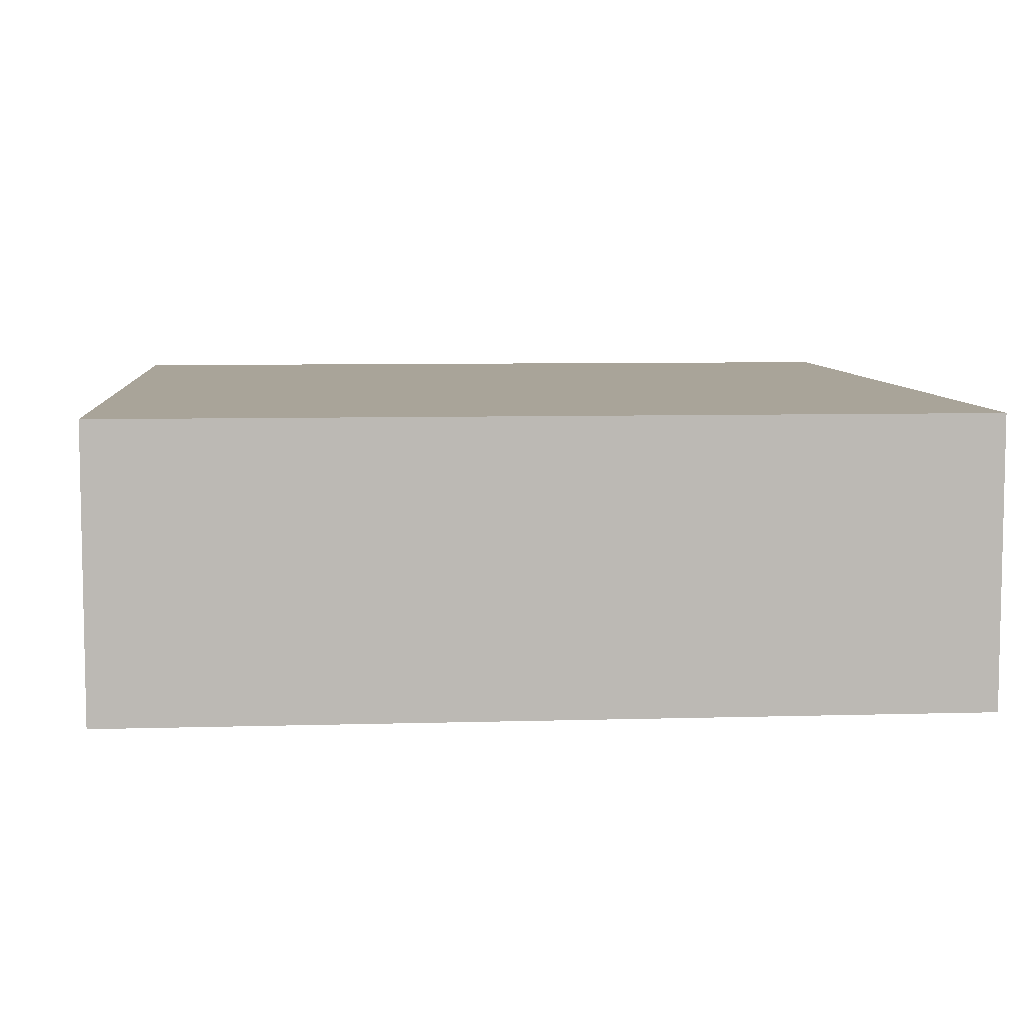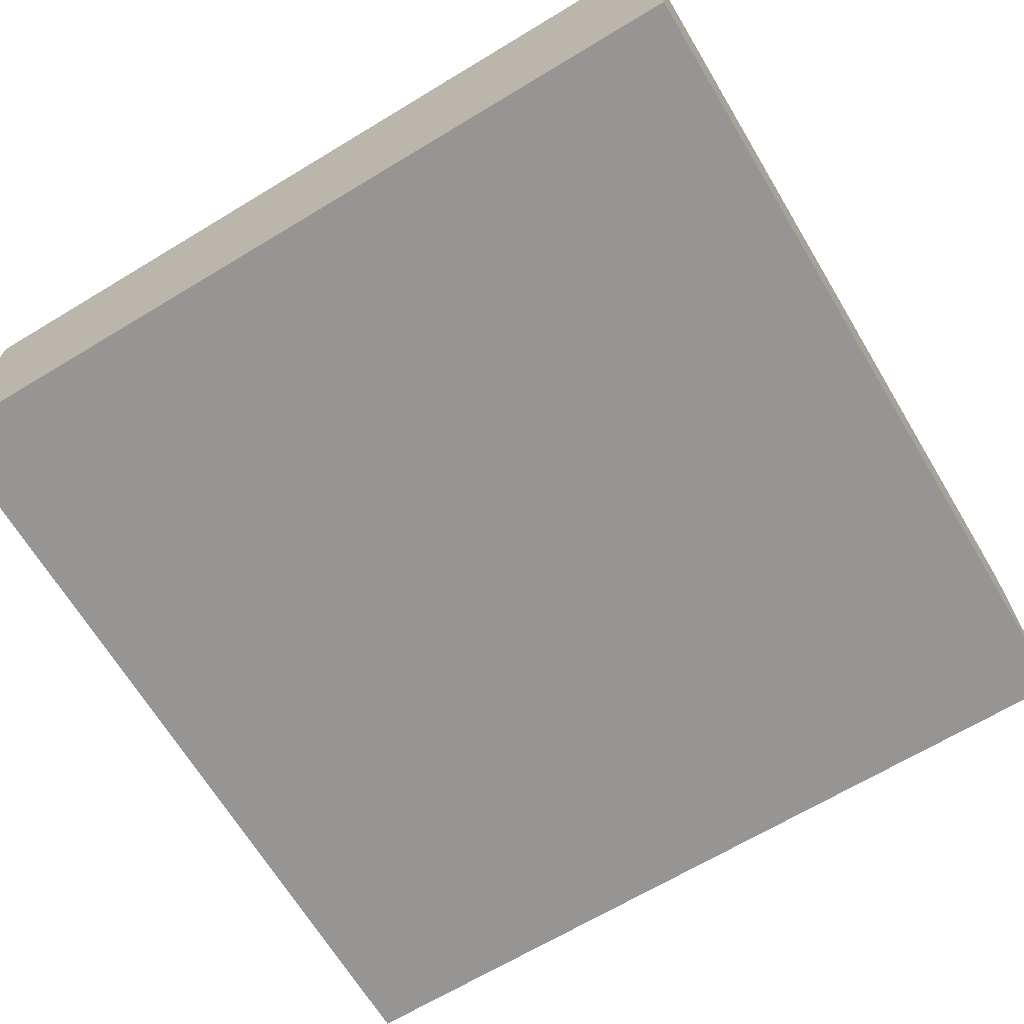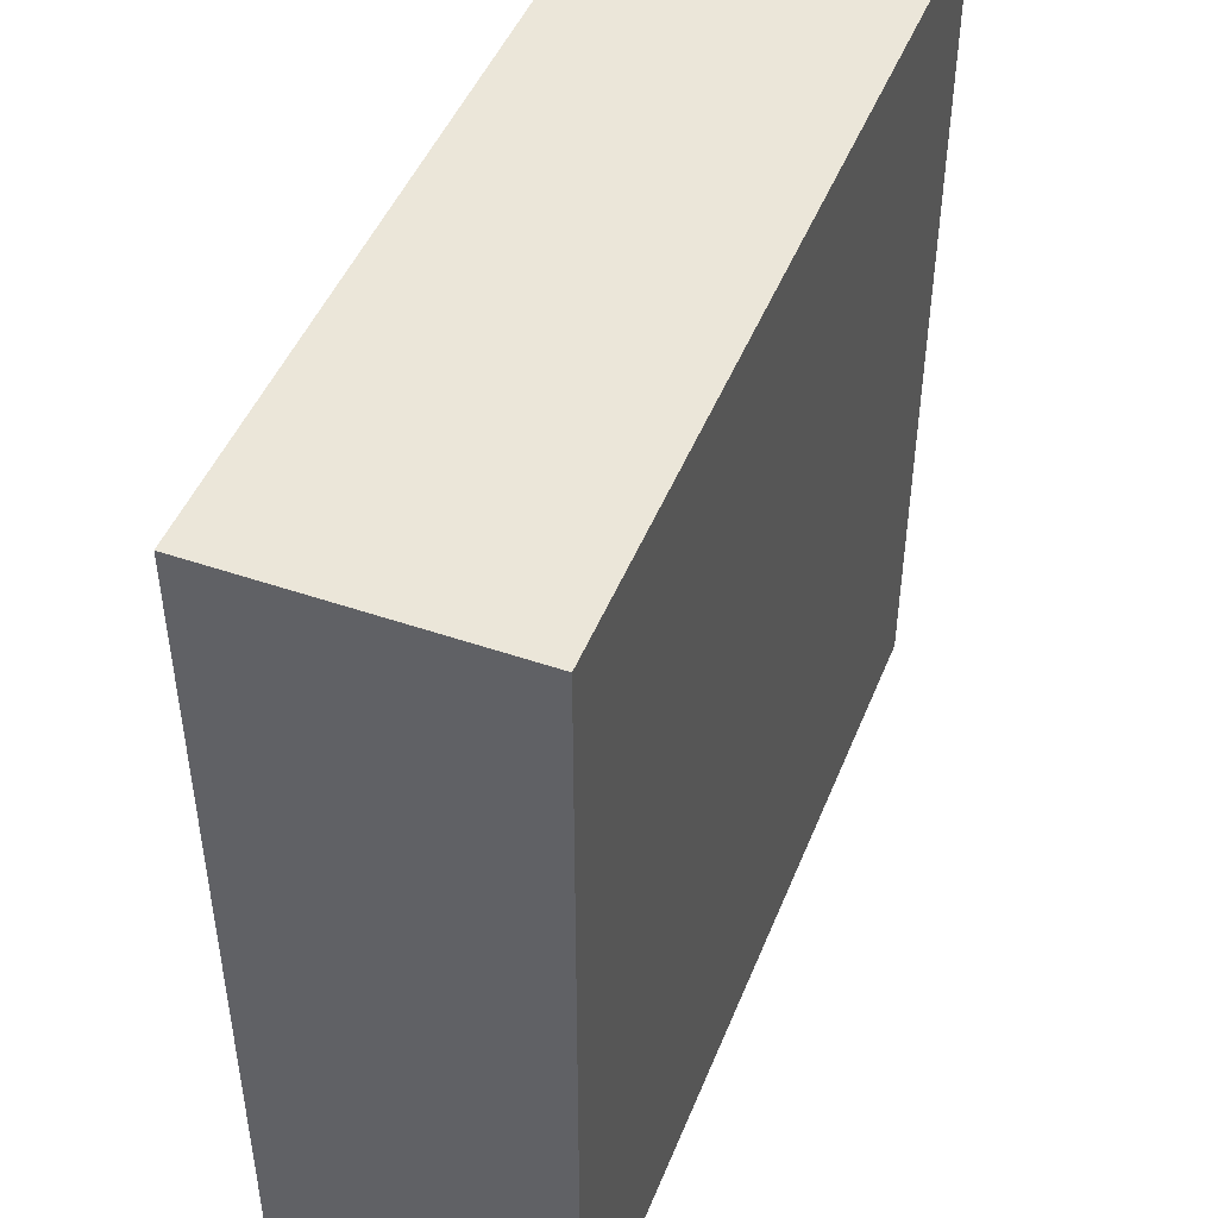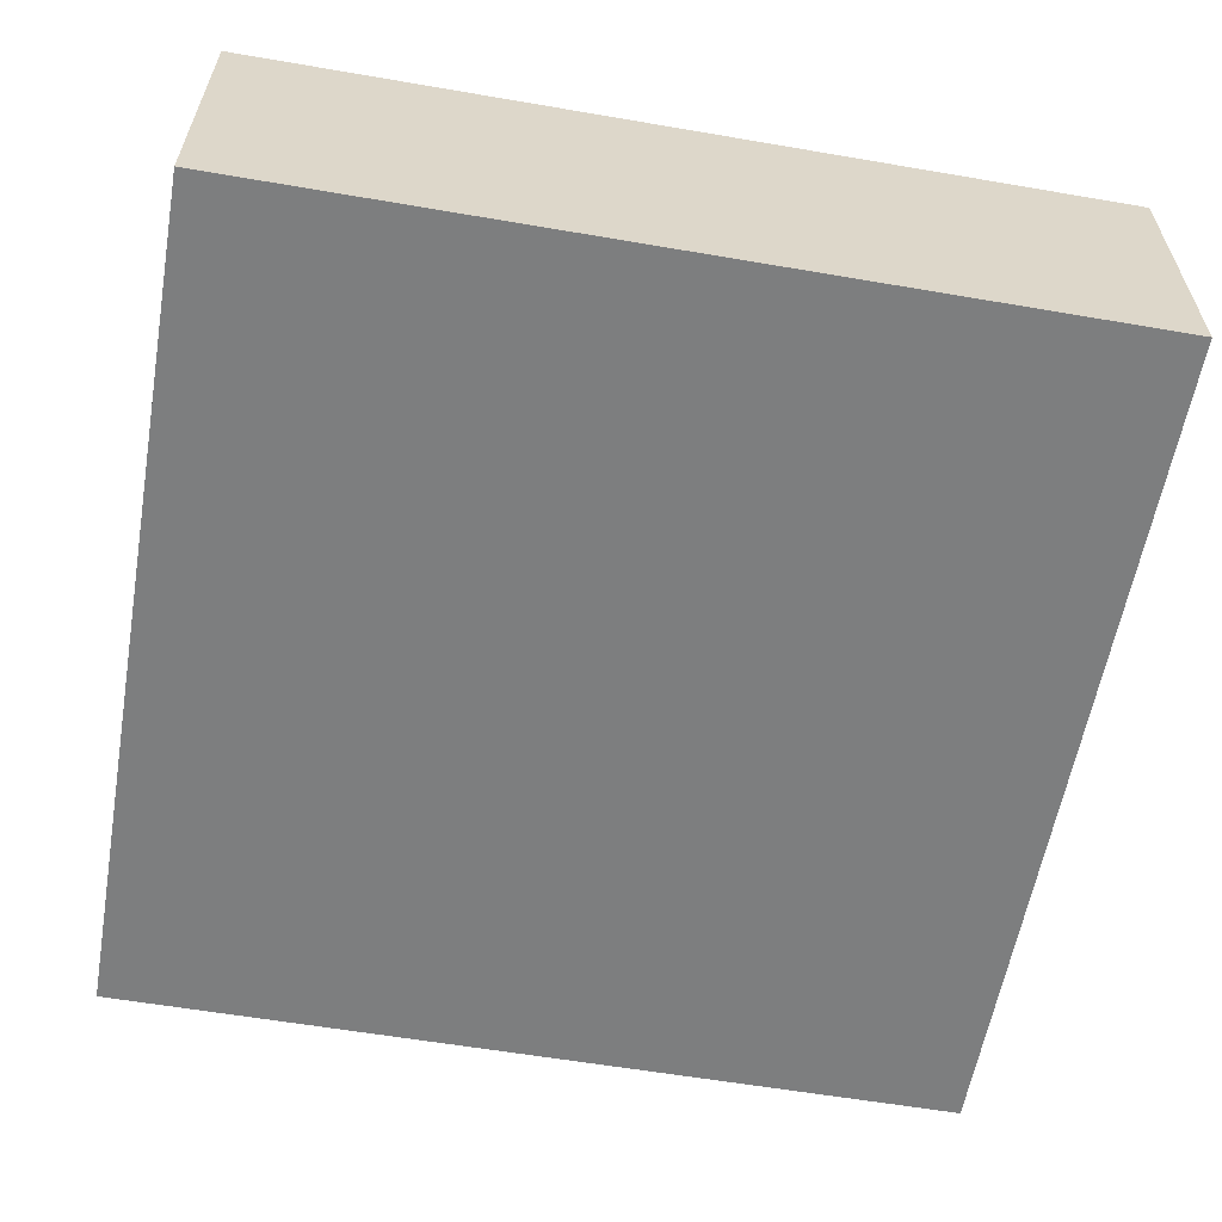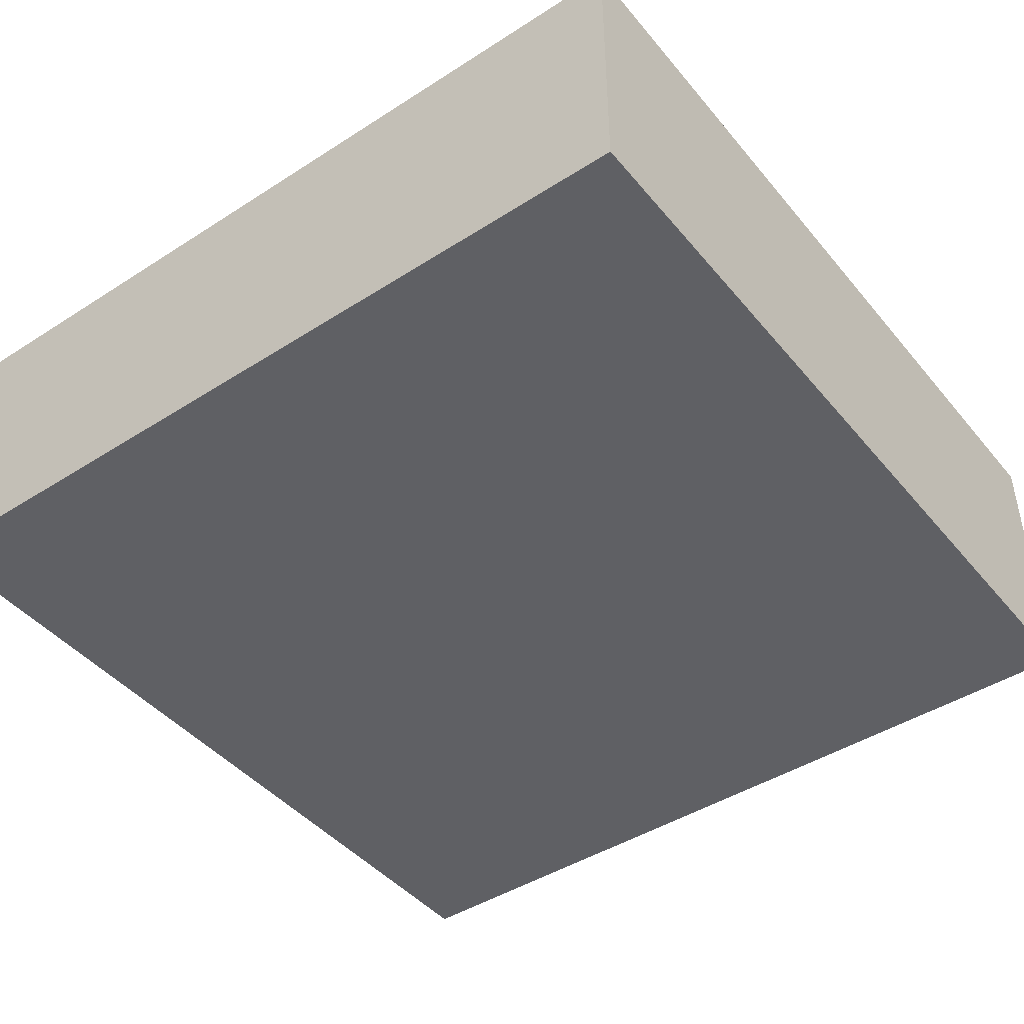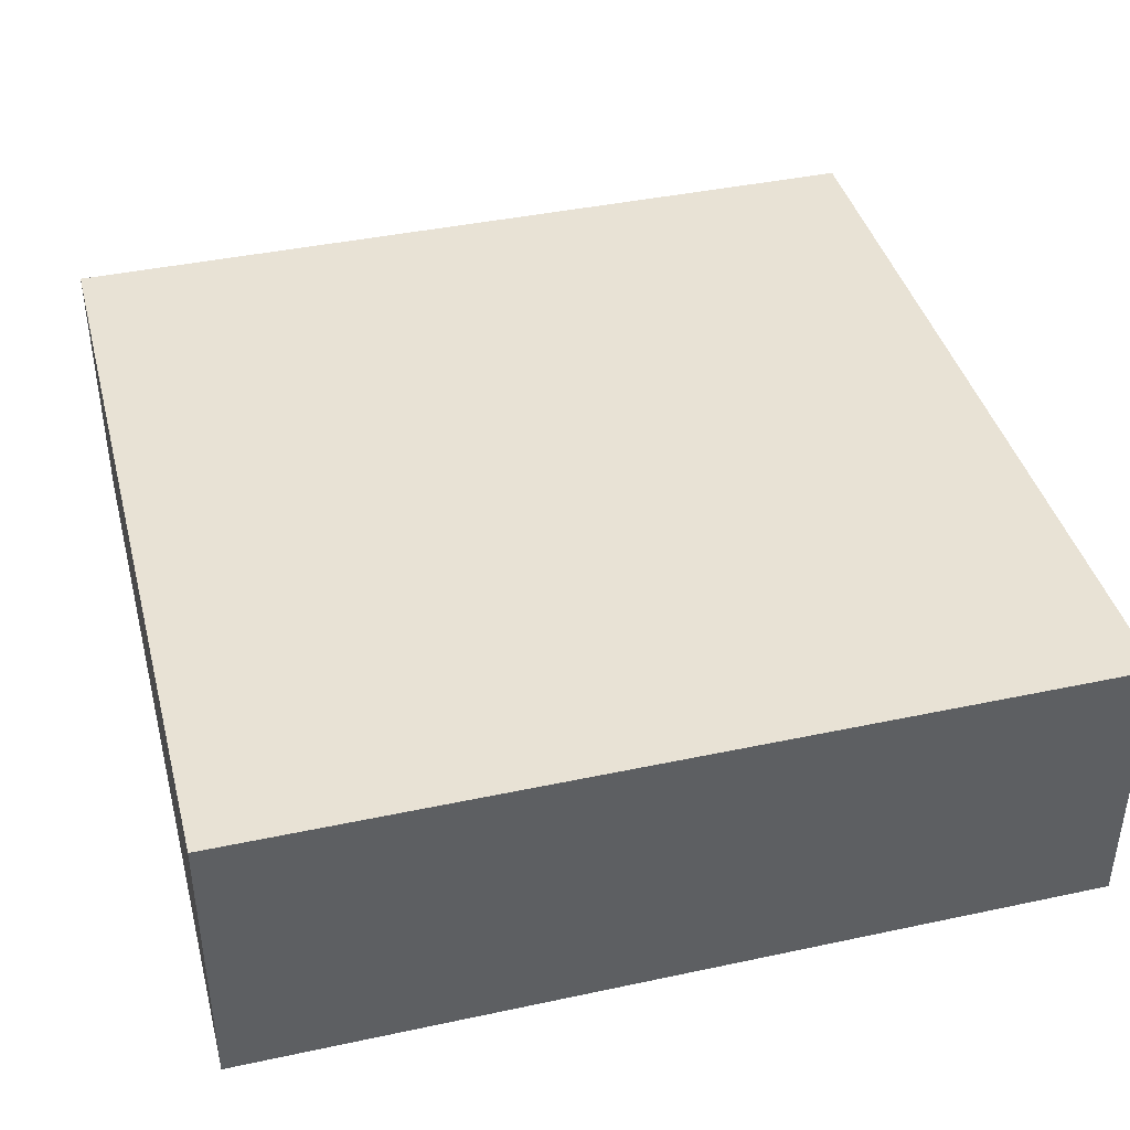
<metadata>
{"format":"obj","ext":"obj","renderer":"f3d","projection":"perspective","resolution":1024,"background":"white","views":[{"elev":7.2,"azim":85.2,"up":"+Y"},{"elev":-67.6,"azim":-58.9,"up":"+Y"},{"elev":47.1,"azim":-68.7,"up":"+Z"},{"elev":-59.3,"azim":170.0,"up":"+Y"},{"elev":-44.3,"azim":36.8,"up":"+Y"},{"elev":40.9,"azim":165.4,"up":"+Y"}]}
</metadata>
<code>
o
v -0.15 -0.05 0.15
v -0.15 -0.05 -0.05
v -0.15 -0.05 -0.15
v -0.15 0.05 0.15
v -0.15 0.05 -0.05
v -0.15 0.05 -0.15
v 0.15 -0.05 0.15
v 0.15 -0.05 -0.05
v 0.15 -0.05 -0.15
v 0.15 0.05 0.15
v 0.15 0.05 -0.05
v 0.15 0.05 -0.15
v -0.15 -0.05 0.15
v -0.15 0.05 0.15
v 0.05 -0.05 0.15
v 0.05 0.05 0.15
v 0.15 -0.05 0.15
v 0.15 0.05 0.15
v -0.15 -0.05 -0.15
v -0.15 0.05 -0.15
v 0.15 -0.05 -0.15
v 0.15 0.05 -0.15
v -0.15 -0.05 0.15
v 0.05 -0.05 0.15
v 0.15 -0.05 0.15
v -0.15 -0.05 -0.05
v 0.05 -0.05 -0.05
v 0.15 -0.05 -0.05
v -0.15 -0.05 -0.15
v 0.15 -0.05 -0.15
v -0.15 0.05 0.15
v 0.05 0.05 0.15
v 0.15 0.05 0.15
v -0.15 0.05 -0.05
v 0.05 0.05 -0.05
v 0.15 0.05 -0.05
v -0.15 0.05 -0.15
v 0.15 0.05 -0.15
f 4 2 1
f 5 3 2
f 5 2 4
f 6 3 5
f 7 8 10
f 8 9 11
f 10 8 11
f 11 9 12
f 15 14 13
f 16 14 15
f 17 16 15
f 18 16 17
f 19 20 21
f 21 20 22
f 26 24 23
f 27 25 24
f 27 24 26
f 28 25 27
f 29 27 26
f 29 28 27
f 30 28 29
f 31 32 34
f 32 33 35
f 34 32 35
f 35 33 36
f 34 35 37
f 35 36 37
f 37 36 38

</code>
